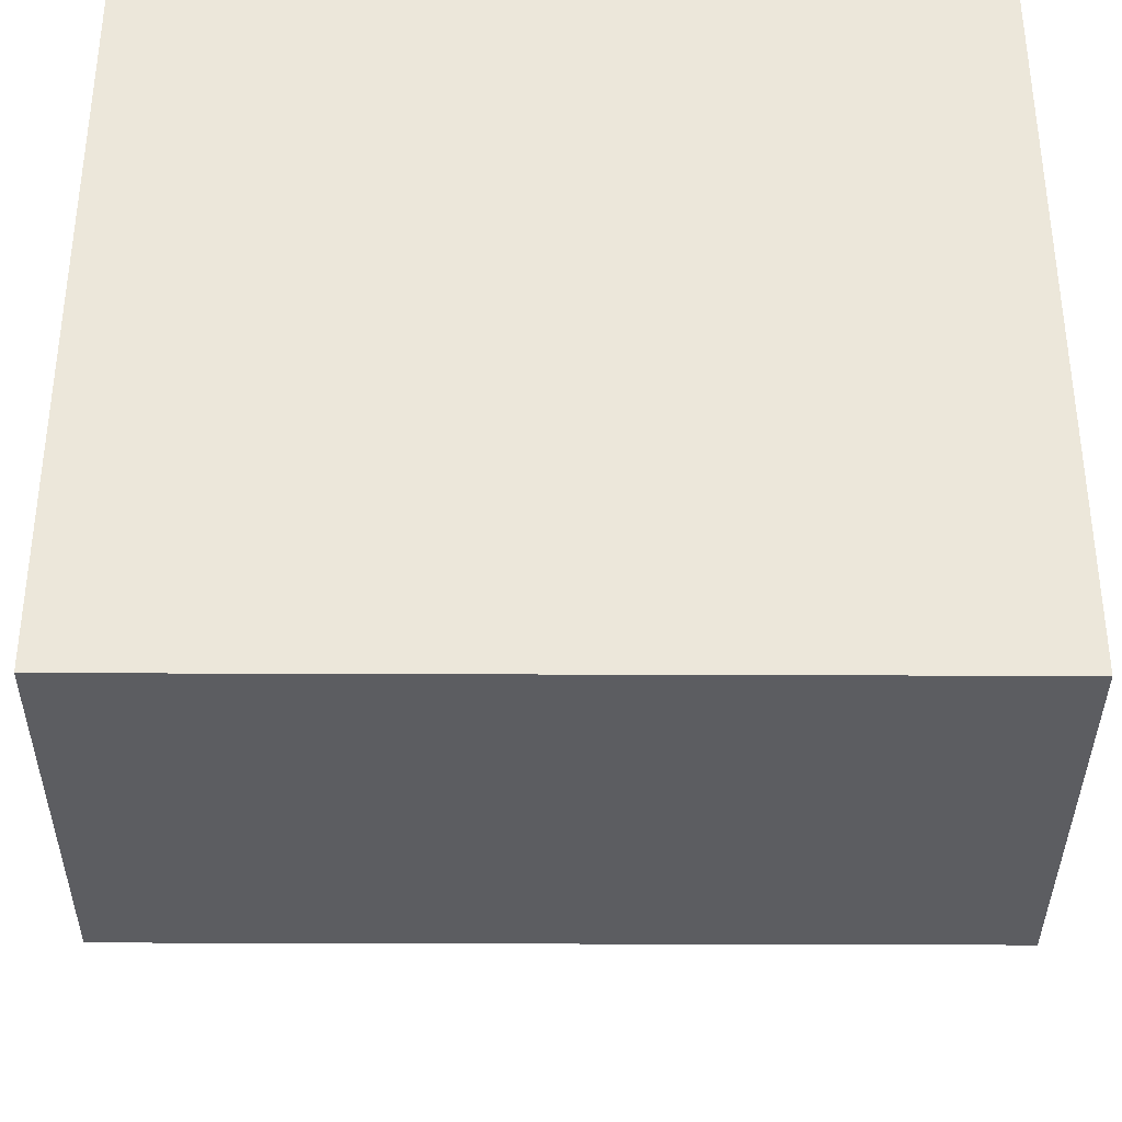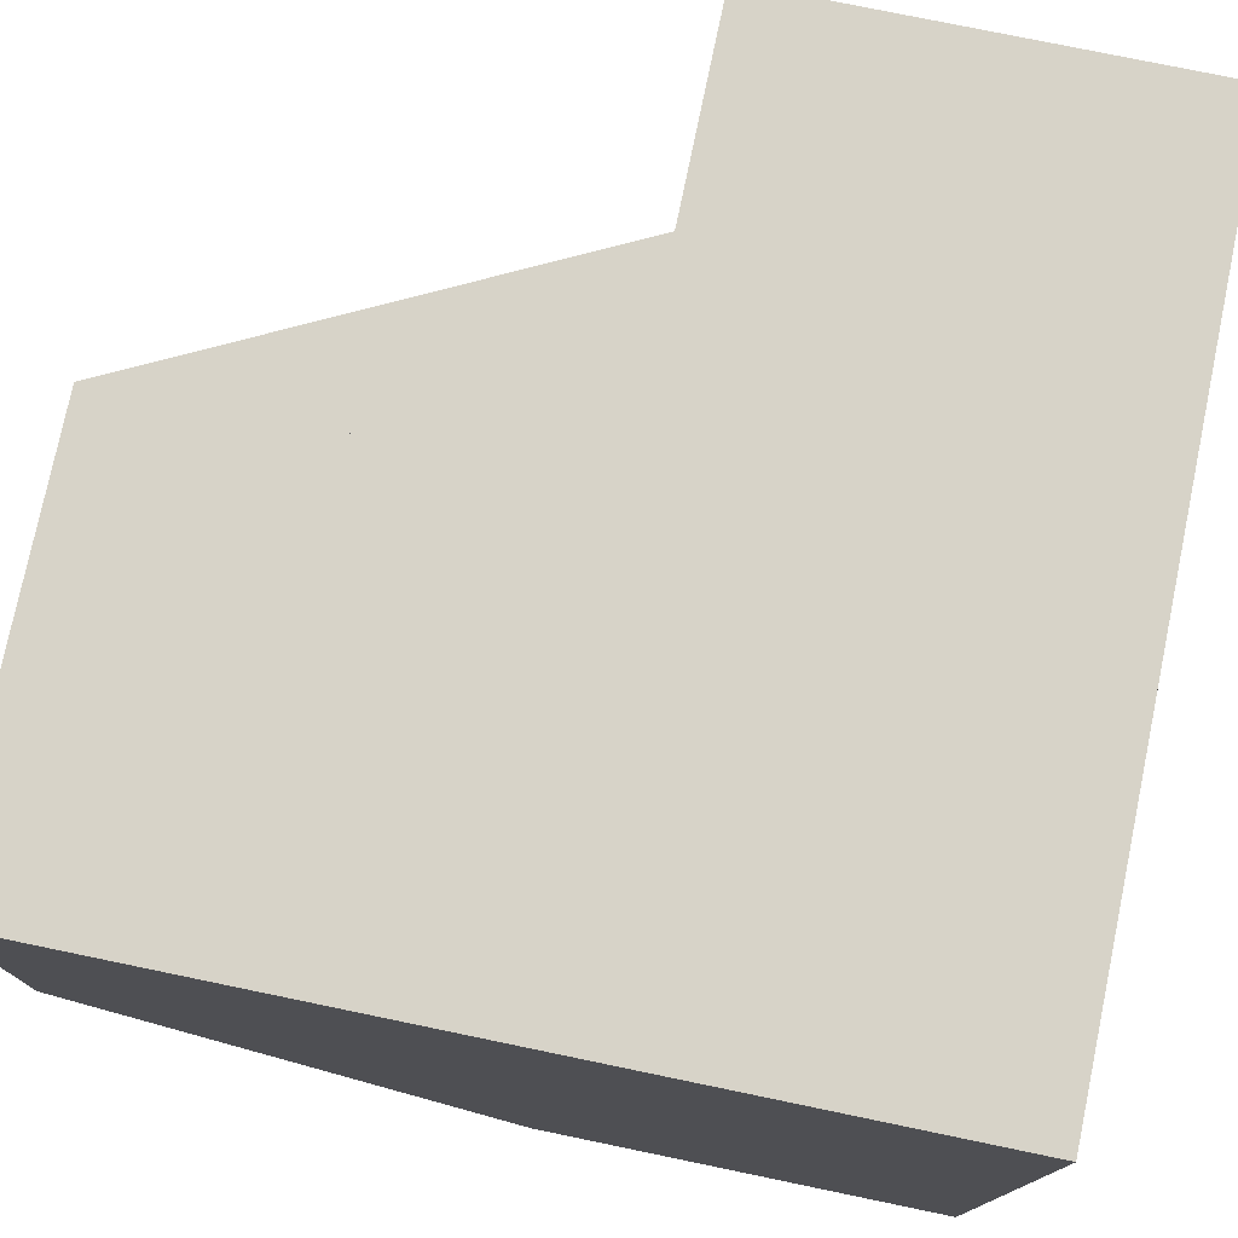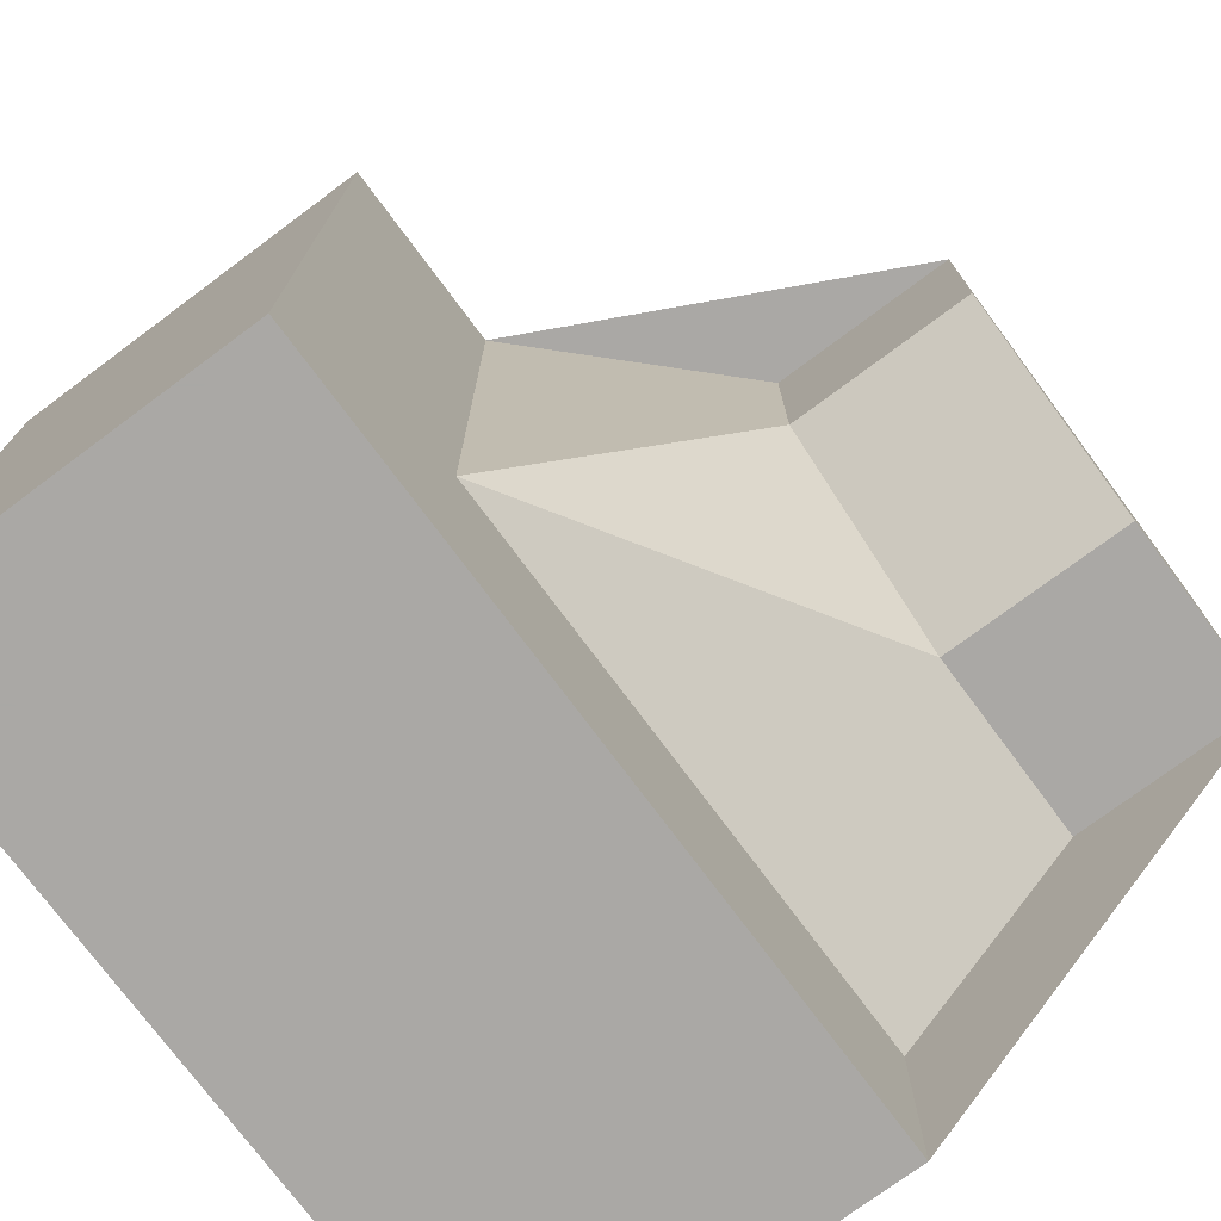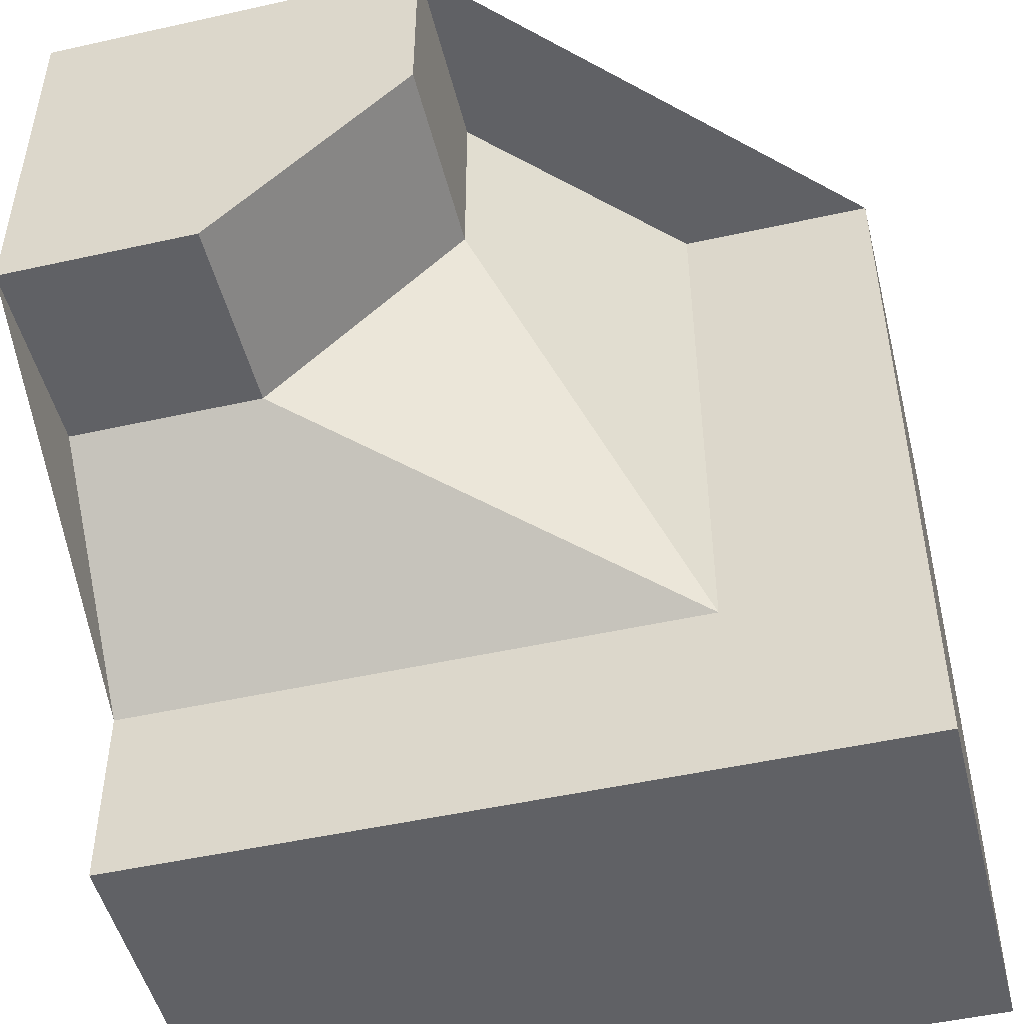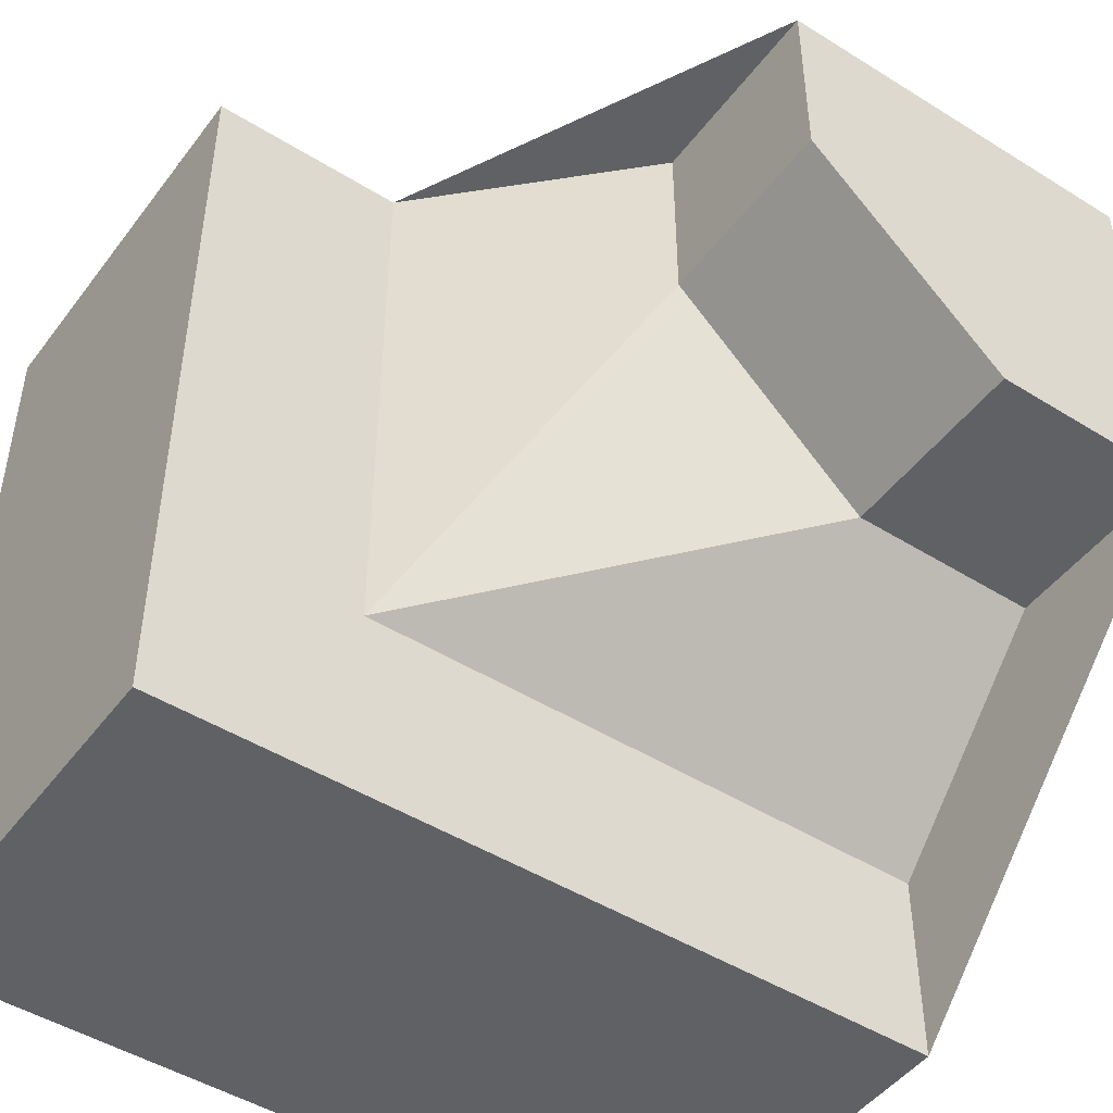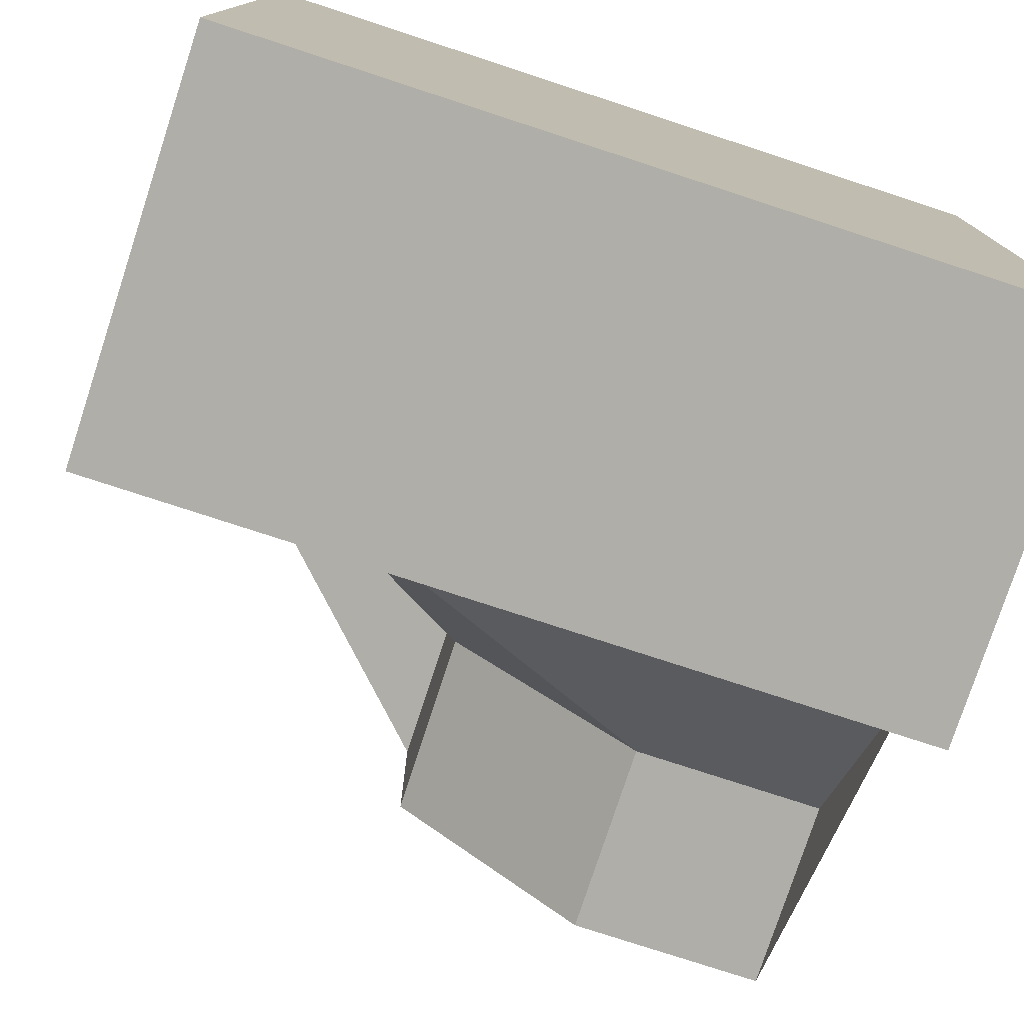
<metadata>
{"format":"obj","ext":"obj","renderer":"f3d","projection":"perspective","resolution":1024,"background":"white","views":[{"elev":-36.6,"azim":89.7,"up":"+Z"},{"elev":76.8,"azim":11.7,"up":"+Y"},{"elev":-75.1,"azim":-143.4,"up":"+Y"},{"elev":-49.2,"azim":-76.1,"up":"+Z"},{"elev":-47.5,"azim":-125.1,"up":"+Y"},{"elev":-77.5,"azim":71.9,"up":"+Z"}]}
</metadata>
<code>
g
v 0.5 -0.5 0.5
v 0.5 0.5 0.5
v 0.5 0.5 -0.5
v 0.5 -0.5 -0.5
v -0.5 0.5 0.5
v -0.5 0.5 0
v -0.25 0.5 0
v 0 0.5 -0.25
v 0 0.5 -0.5
v 0 -0.25 -0.5
v 0 -0.5 -0.5
v 0 0.25 -0.5
v -0.5 0 0.5
v 0 -0.5 0.5
v 0 -0.25 0.5
v -0.25 0 0.5
v -0.5 0 0.25
v -0.5 0.25 0
v 0 -0.5 -0.25
v 0 -0.5 0.25
v -0.25 0.25 0
v 0 -0.25 -0.25
v 0 0.25 -0.25
v -0.25 0 0.25
v 0 -0.25 0.25
g tile_234
f 1 4 3 2
f 3 9 8 7 6 5 2
f 10 12 9 3 4 11
f 13 16 15 14 1 2 5
f 5 6 18 17 13
f 4 1 14 20 19 11
f 21 23 22
f 21 22 24
f 24 22 25
f 17 18 21 24
f 21 18 6 7
f 21 7 8 23
f 24 16 13 17
f 24 25 15 16
f 20 14 15 25
f 19 20 25 22
f 23 8 9 12
f 23 12 10 22
f 10 11 19 22

</code>
